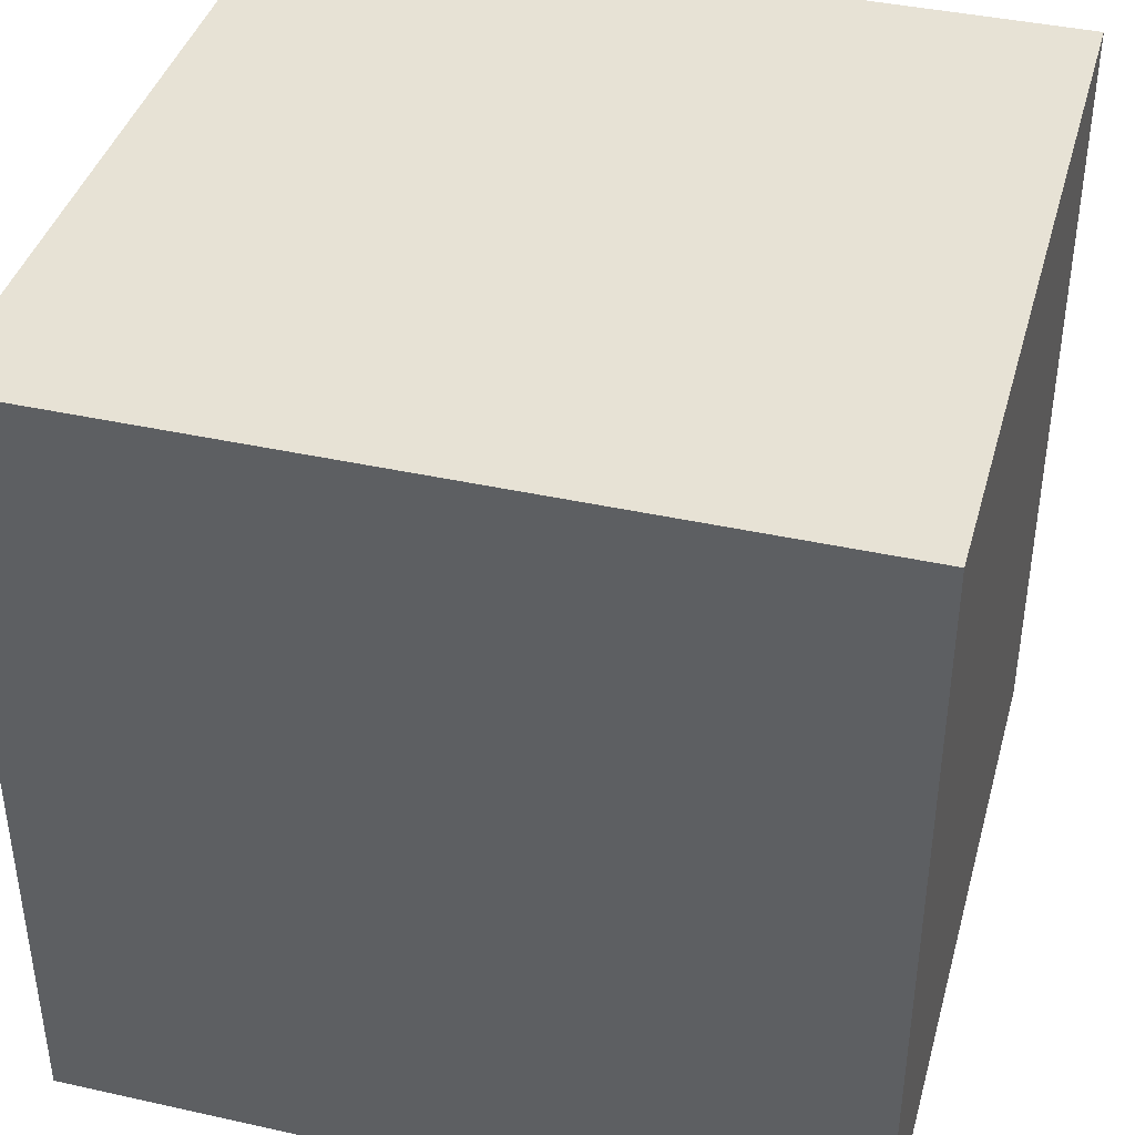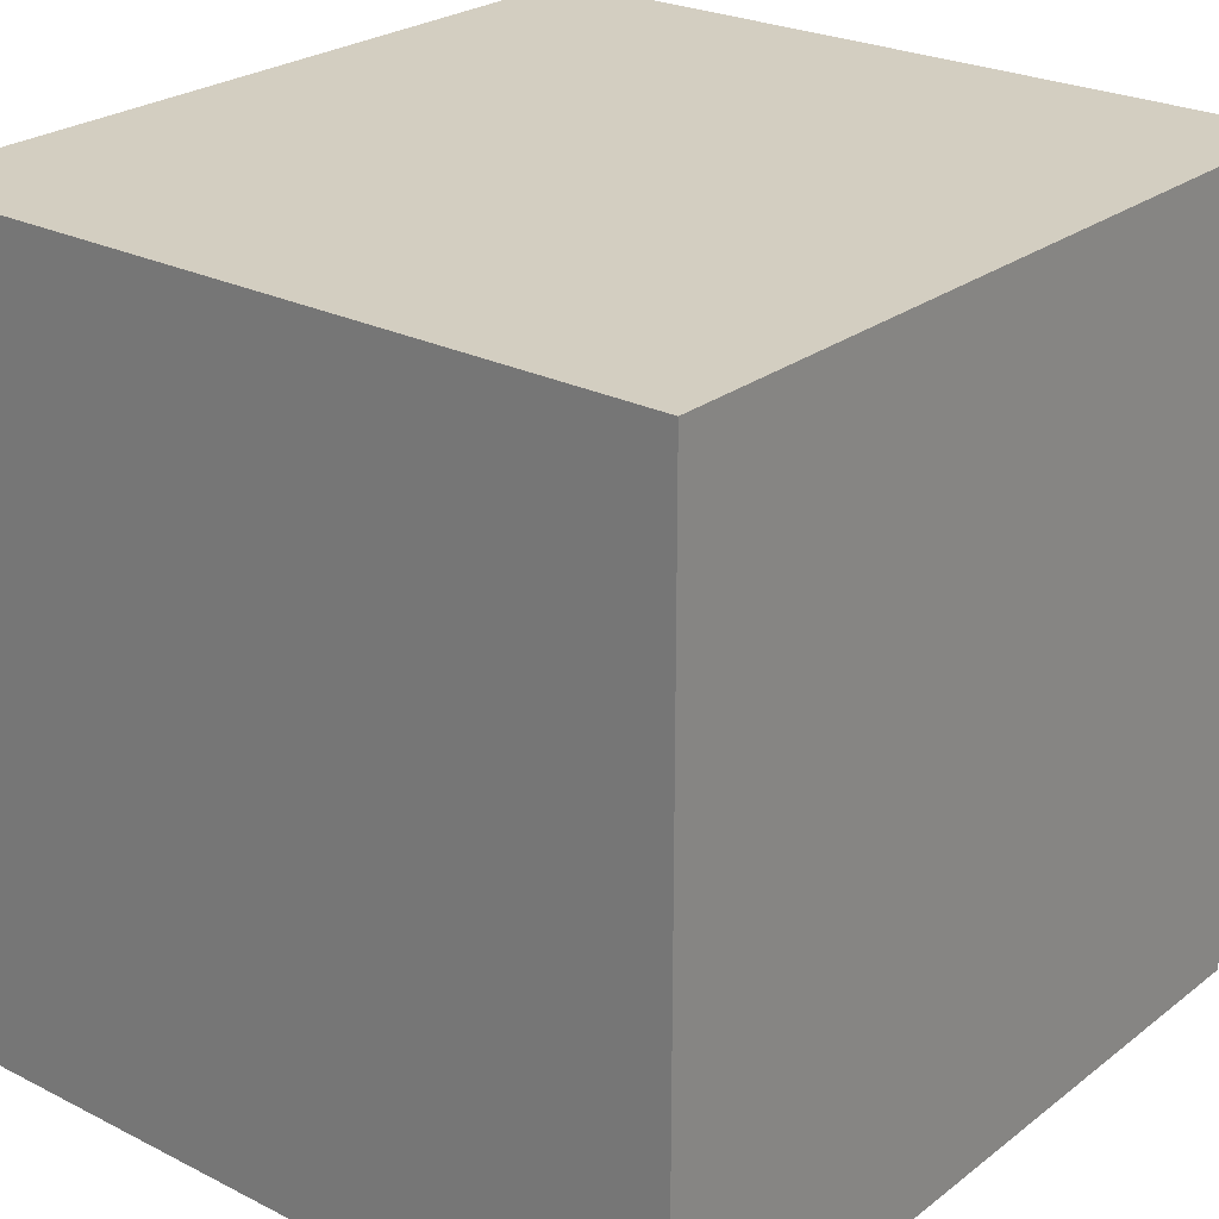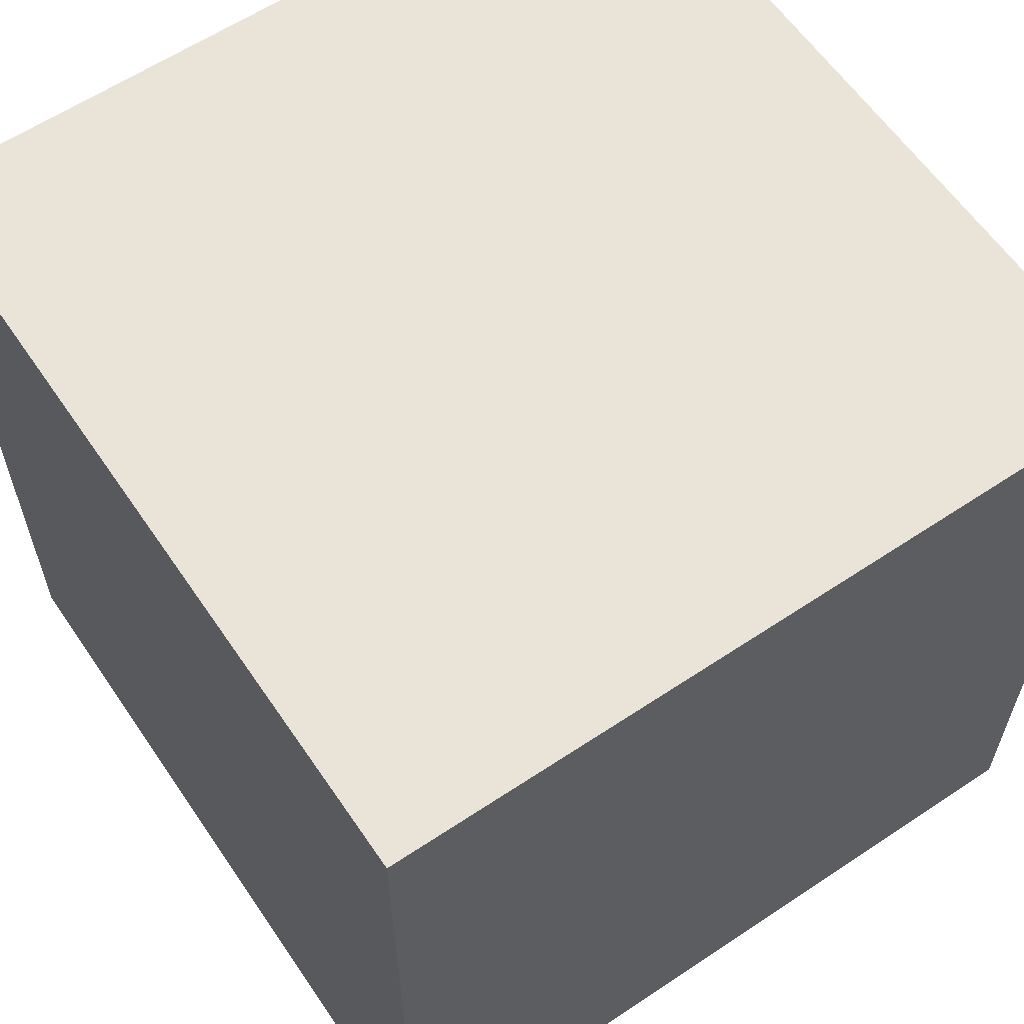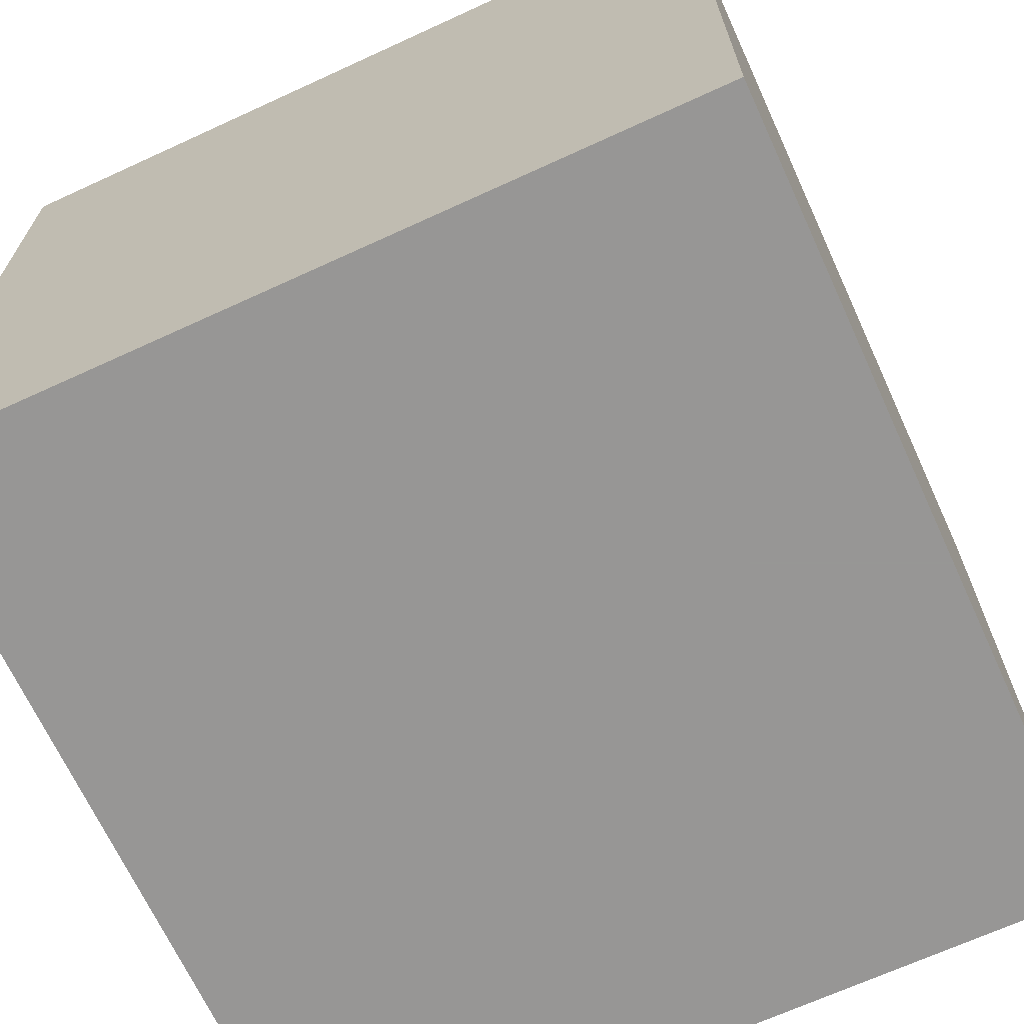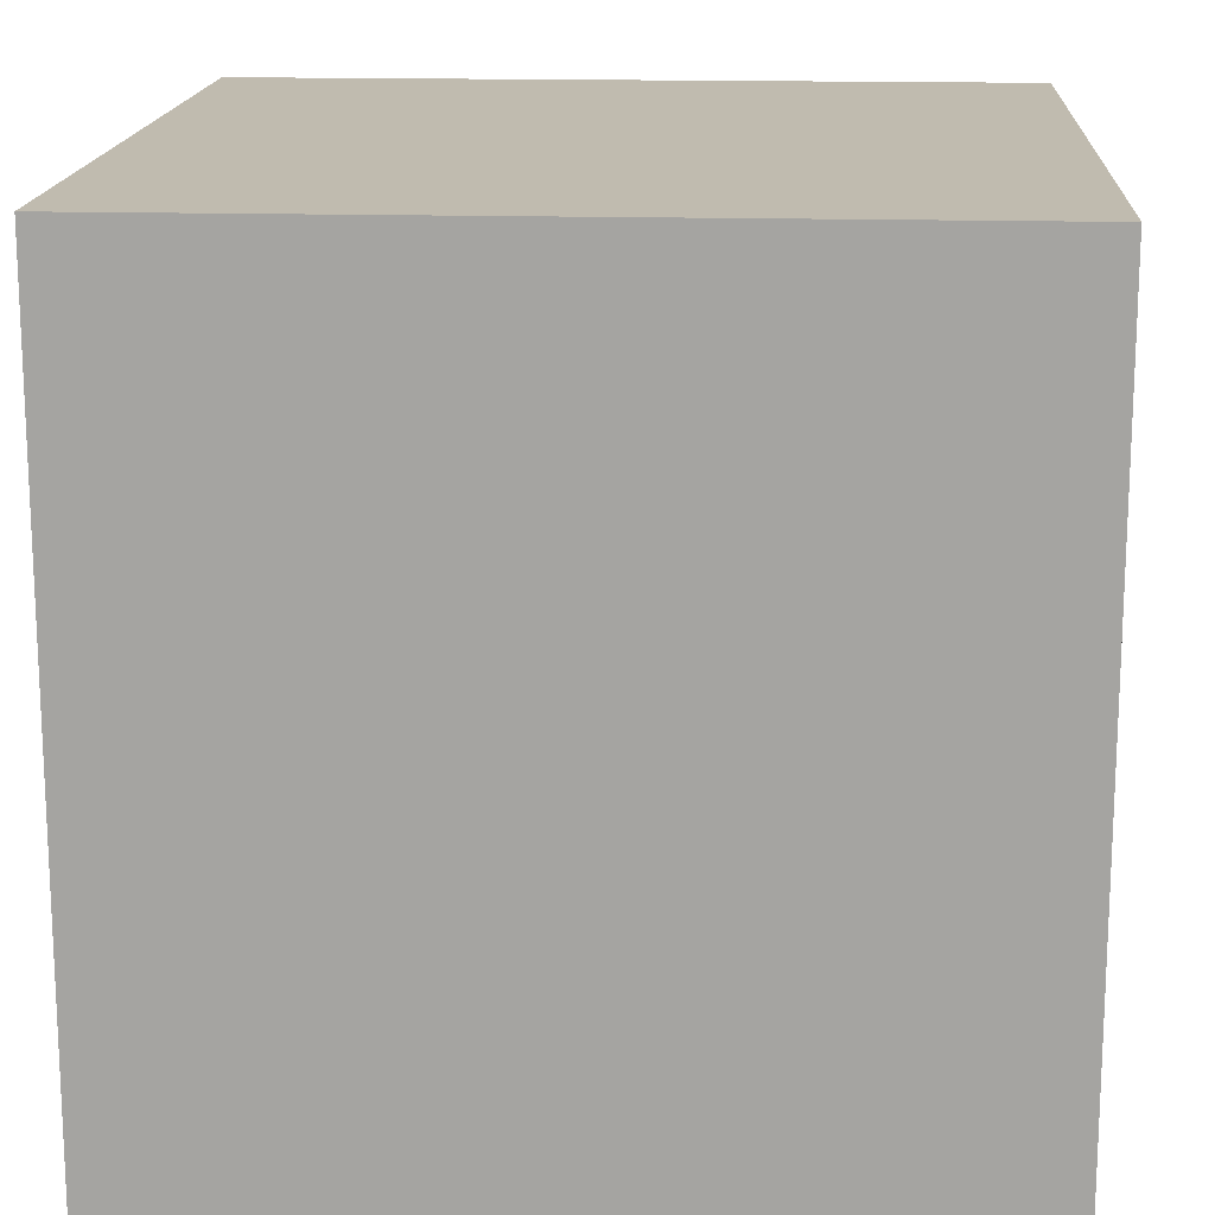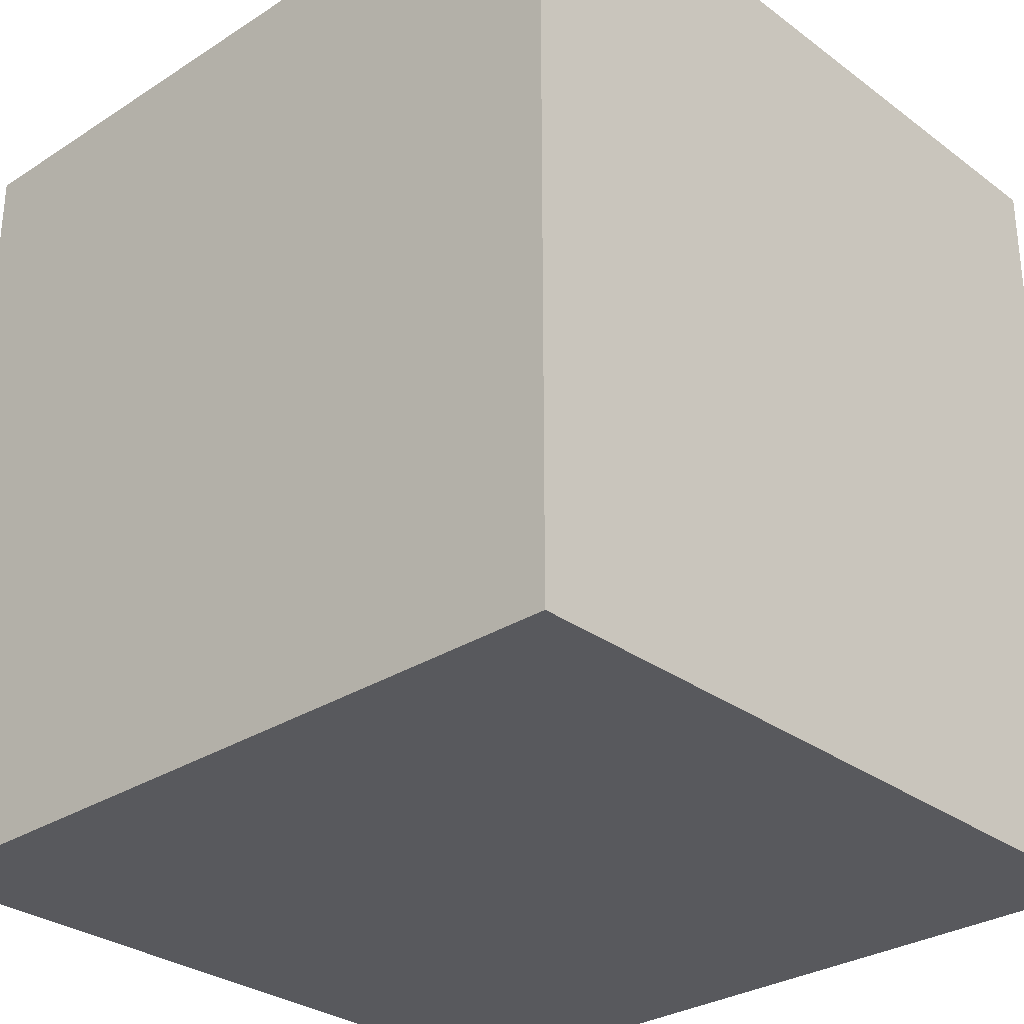
<metadata>
{"format":"obj","ext":"obj","renderer":"f3d","projection":"perspective","resolution":1024,"background":"white","views":[{"elev":40.3,"azim":105.3,"up":"+Z"},{"elev":25.1,"azim":39.3,"up":"+Y"},{"elev":60.9,"azim":-34.2,"up":"+Z"},{"elev":-68.0,"azim":-155.3,"up":"+Y"},{"elev":16.1,"azim":3.4,"up":"+Y"},{"elev":-30.0,"azim":133.0,"up":"+Z"}]}
</metadata>
<code>
o Object.1
v -5 -5.107 5.228
v 5 -5.107 5.228
v -5 5.107 5.228
v 5 5.107 -5.228
v -5 -5.107 -5.228
v -5 5.107 -5.228
v 5 -5.107 -5.228
v 5 5.107 5.228
f 1 2 3
f 4 5 6
f 5 4 7
f 8 3 2
f 5 7 2
f 5 3 6
f 8 2 7
f 6 3 8
f 5 1 3
f 7 4 8
f 2 1 5
f 8 4 6

</code>
